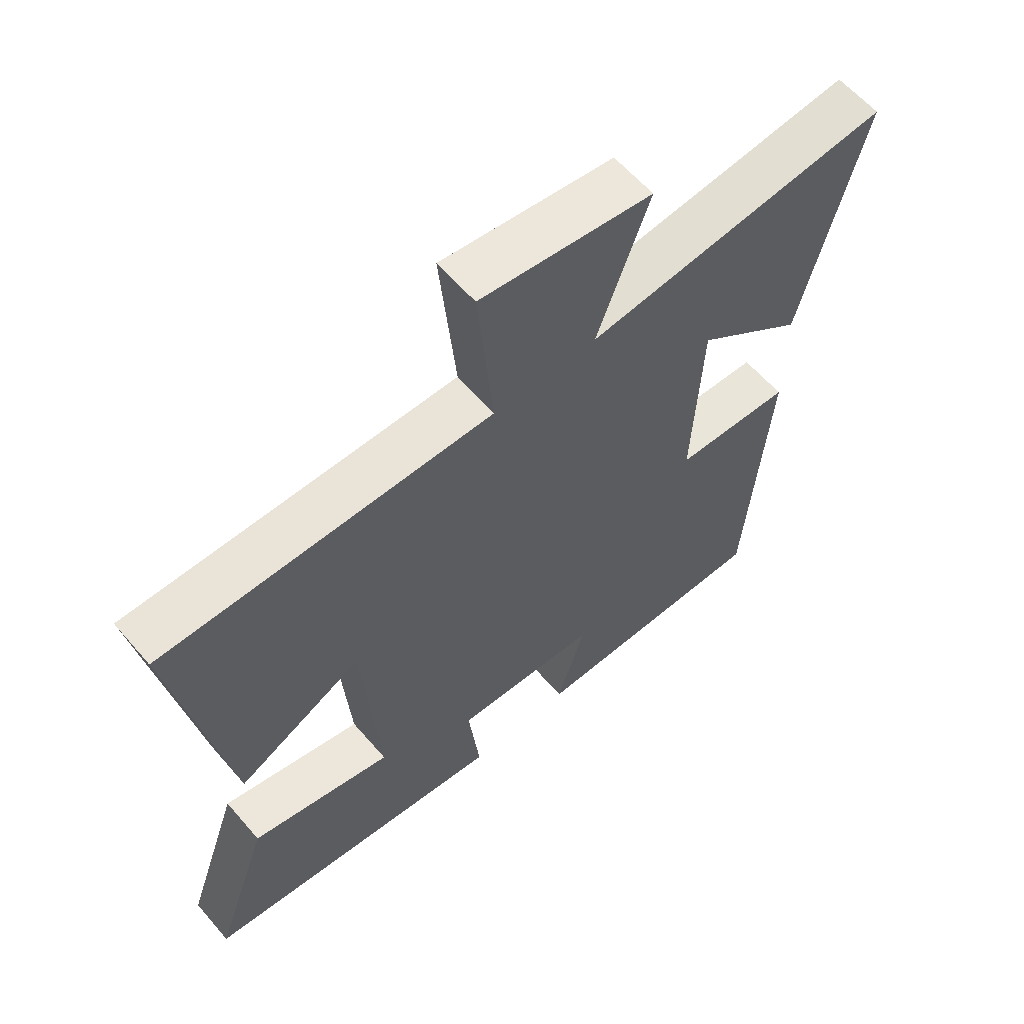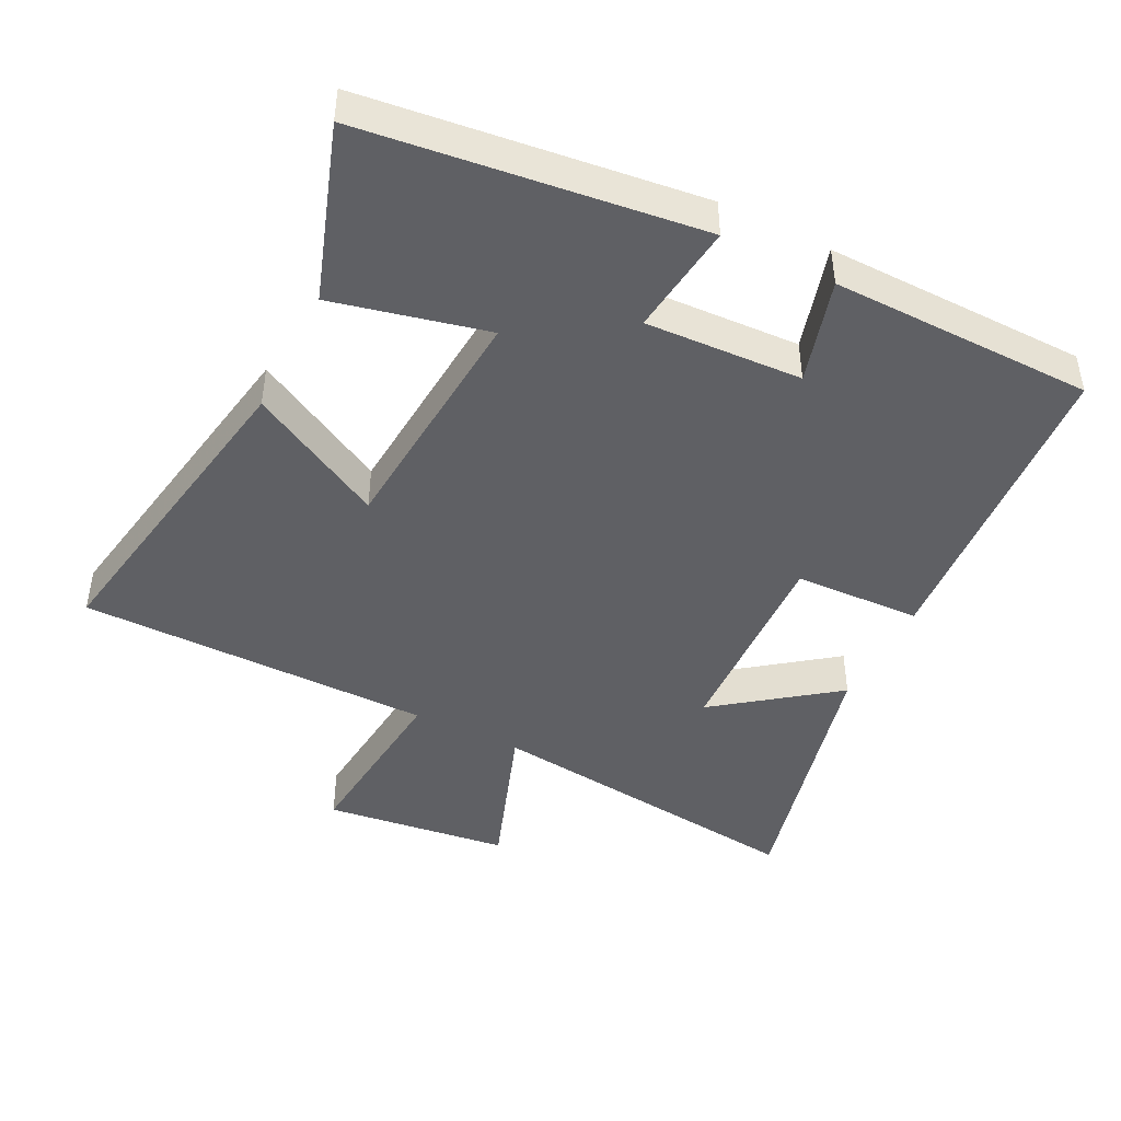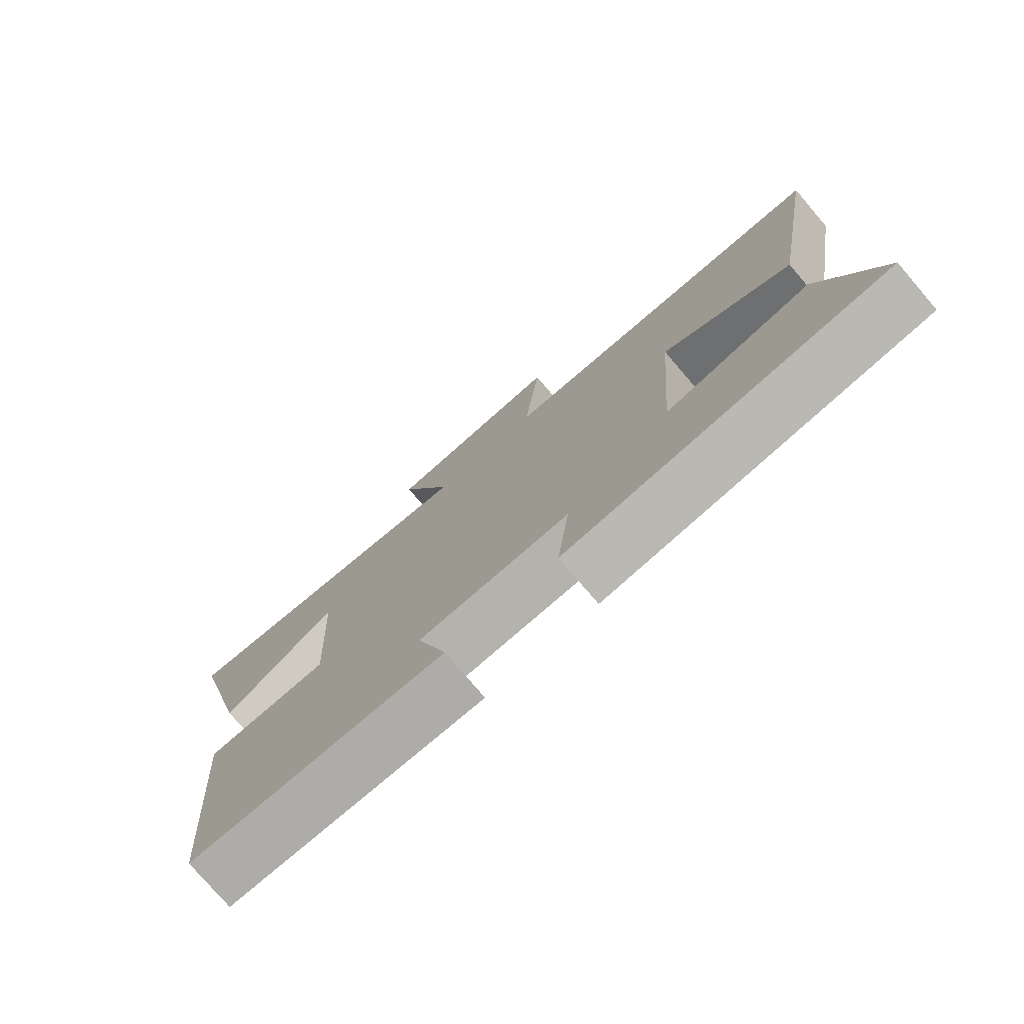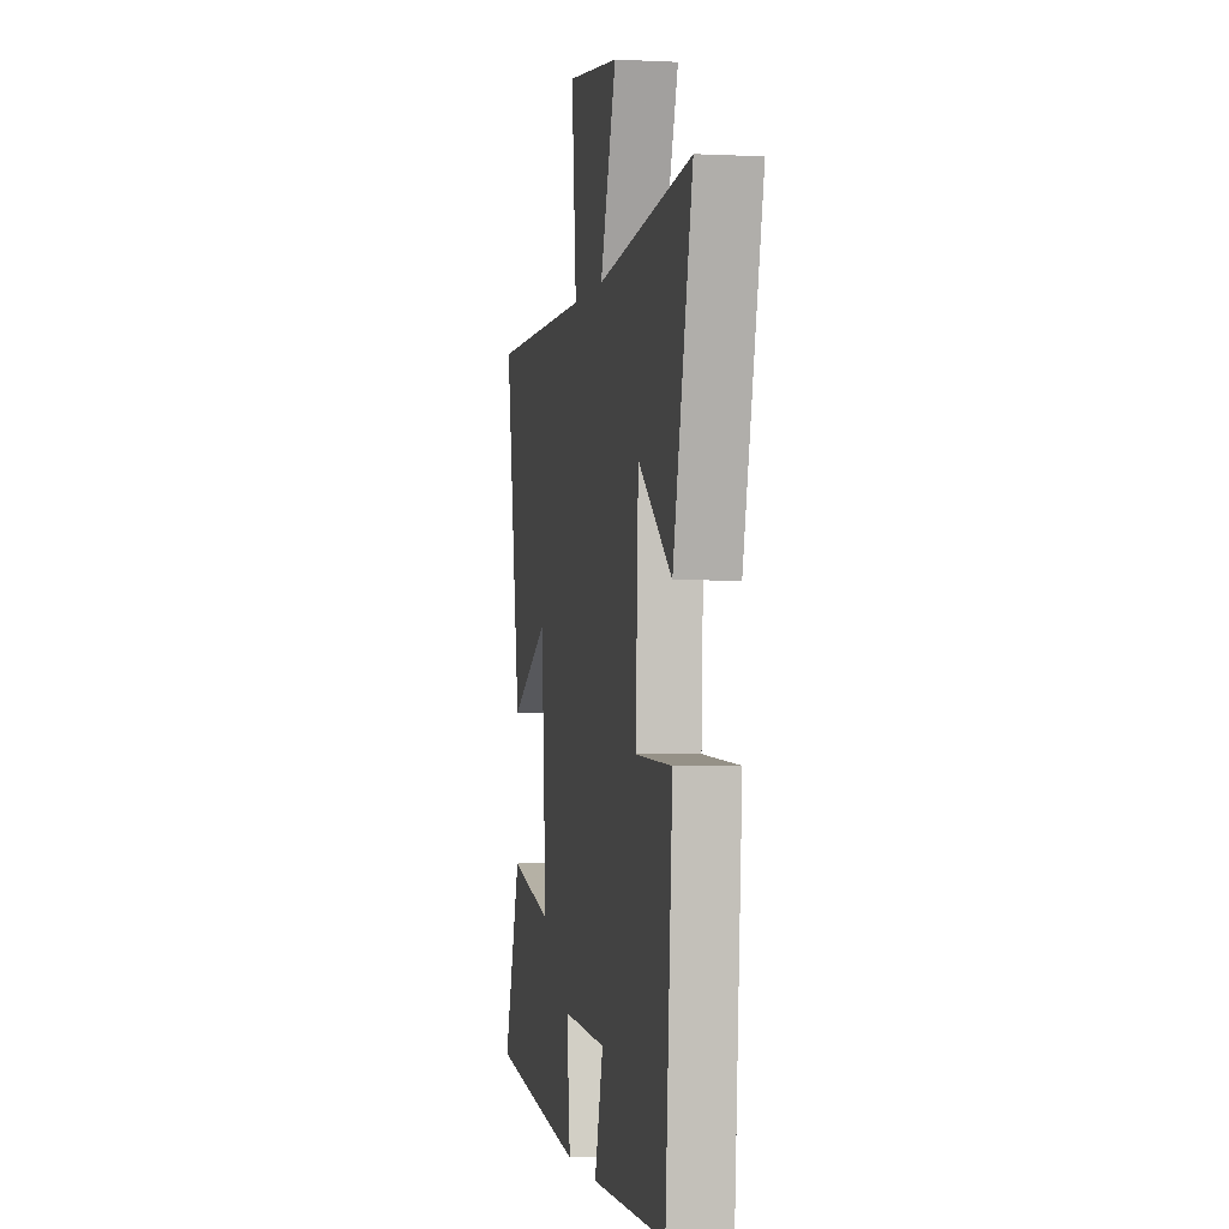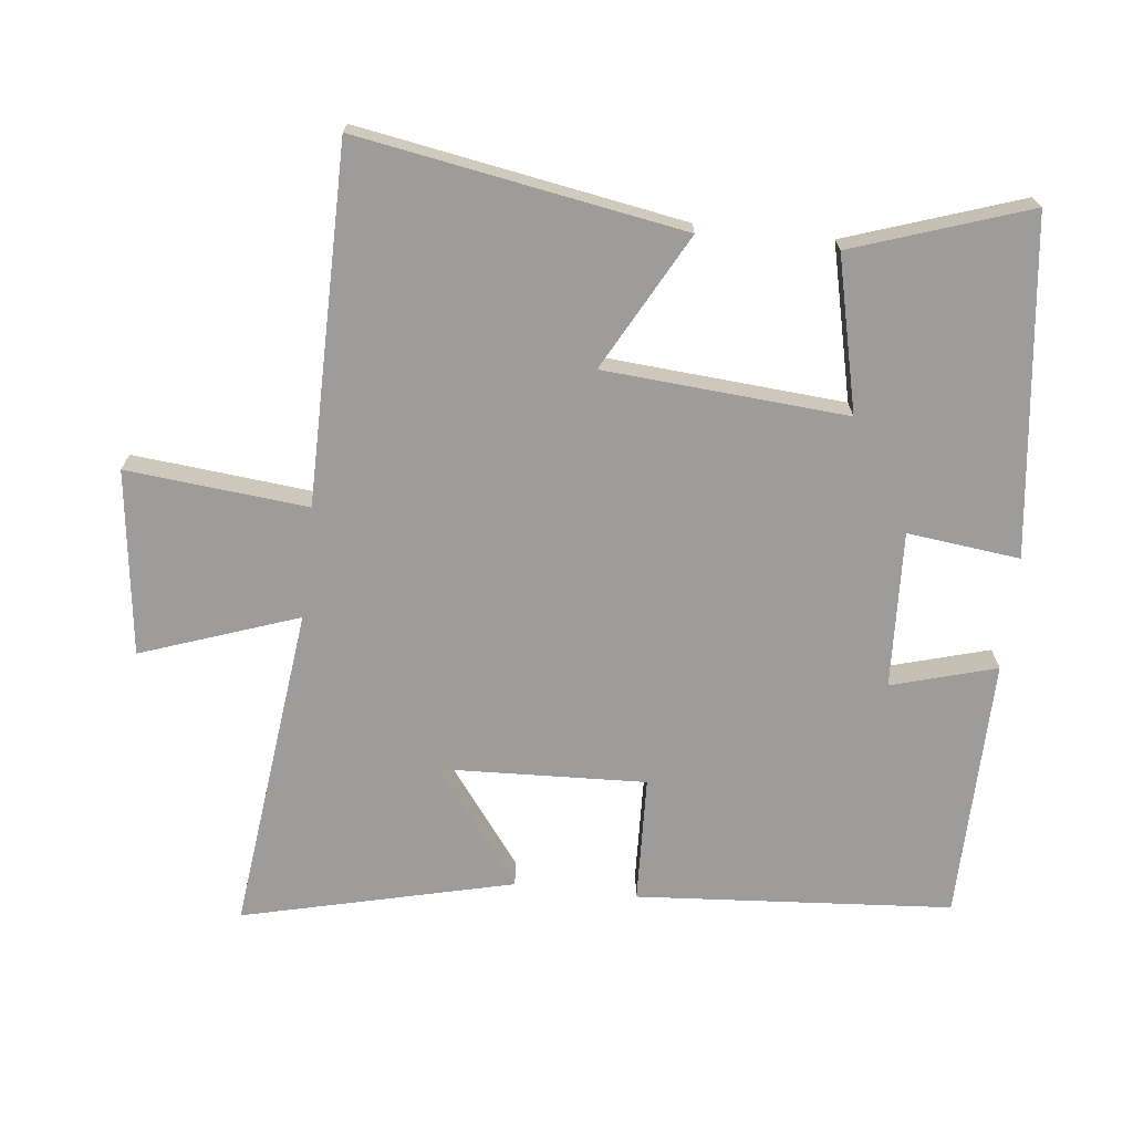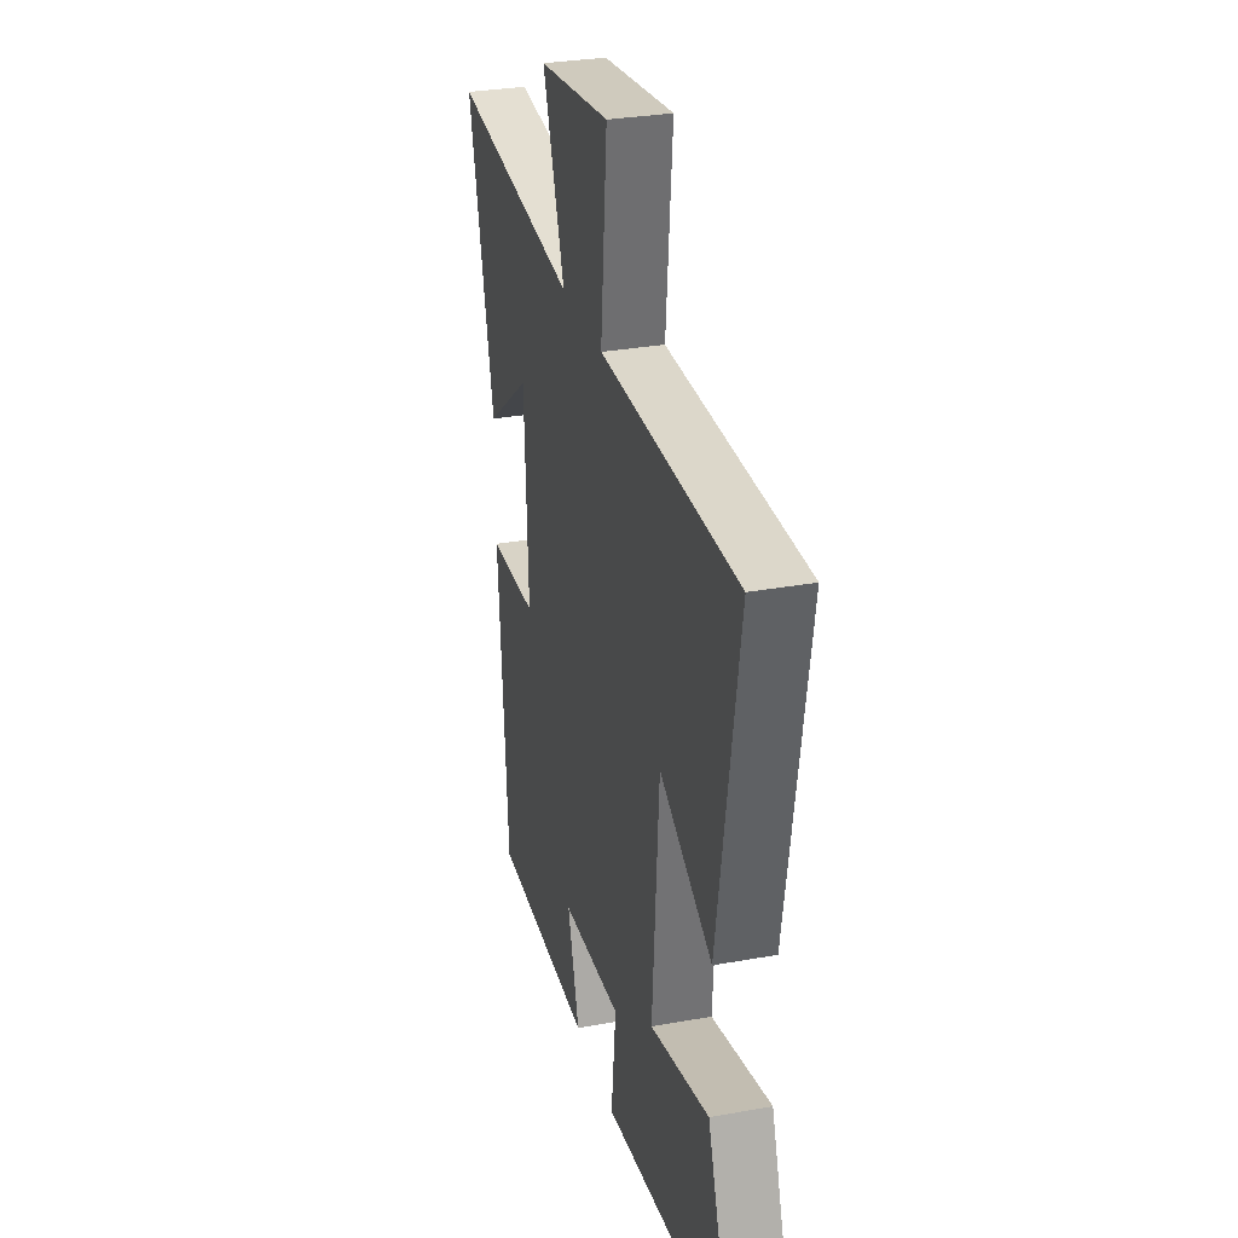
<metadata>
{"format":"obj","ext":"obj","renderer":"f3d","projection":"perspective","resolution":1024,"background":"white","views":[{"elev":60.8,"azim":139.4,"up":"+Z"},{"elev":-44.9,"azim":153.1,"up":"+Y"},{"elev":-77.3,"azim":40.6,"up":"+Z"},{"elev":-1.6,"azim":-100.6,"up":"+Z"},{"elev":-70.0,"azim":83.4,"up":"+Y"},{"elev":30.4,"azim":75.3,"up":"+Z"}]}
</metadata>
<code>
v -0.599 0.07 0.555
v -0.112 0.07 0.5
v -0.195 0.07 0.732
v 0.079 0.07 0.768
v 0.054 0.07 0.5
v 0.581 0.07 0.5
v 0.5 0.07 0.019
v 0.298 0.07 0.127
v 0.272 0.07 -0.233
v 0.5 0.07 -0.179
v 0.589 0.07 -0.438
v 0.093 0.07 -0.5
v 0.112 0.07 -0.333
v -0.12 0.07 -0.345
v -0.075 0.07 -0.5
v -0.464 0.07 -0.496
v -0.5 0.07 -0.028
v -0.312 0.07 -0.02
v -0.326 0.07 0.286
v -0.5 0.07 0.154
v -0.599 0 0.555
v -0.112 0 0.5
v -0.195 0 0.732
v 0.079 0 0.768
v 0.054 0 0.5
v 0.581 0 0.5
v 0.5 0 0.019
v 0.298 0 0.127
v 0.272 0 -0.233
v 0.5 0 -0.179
v 0.589 0 -0.438
v 0.093 0 -0.5
v 0.112 0 -0.333
v -0.12 0 -0.345
v -0.075 0 -0.5
v -0.464 0 -0.496
v -0.5 0 -0.028
v -0.312 0 -0.02
v -0.326 0 0.286
v -0.5 0 0.154
f 19 20 1 2
f 18 19 2
f 16 17 18
f 15 16 18
f 14 15 18
f 13 14 18 2
f 11 12 13
f 10 11 13
f 9 10 13
f 8 9 13 2
f 5 6 7 8
f 5 8 2 3
f 3 4 5
f 22 21 40 39
f 22 39 38
f 38 37 36
f 38 36 35
f 38 35 34
f 22 38 34 33
f 33 32 31
f 33 31 30
f 33 30 29
f 22 33 29 28
f 28 27 26 25
f 23 22 28 25
f 25 24 23
f 1 21 22 2
f 2 22 23 3
f 3 23 24 4
f 4 24 25 5
f 5 25 26 6
f 6 26 27 7
f 7 27 28 8
f 8 28 29 9
f 9 29 30 10
f 10 30 31 11
f 11 31 32 12
f 12 32 33 13
f 13 33 34 14
f 14 34 35 15
f 15 35 36 16
f 16 36 37 17
f 17 37 38 18
f 18 38 39 19
f 19 39 40 20
f 20 40 21 1

</code>
